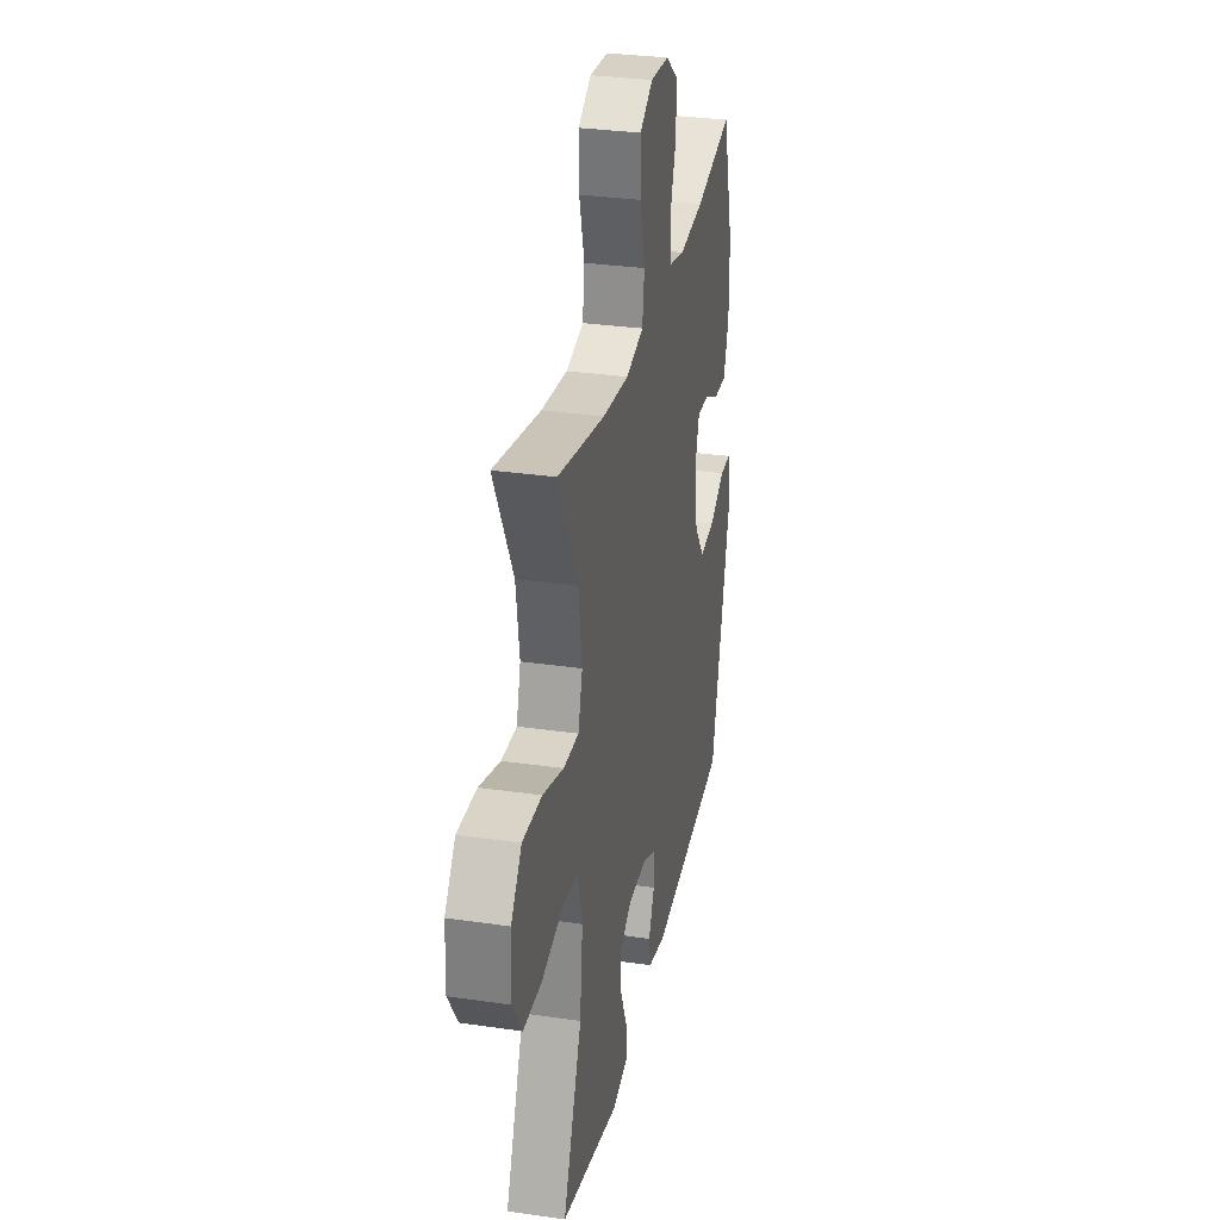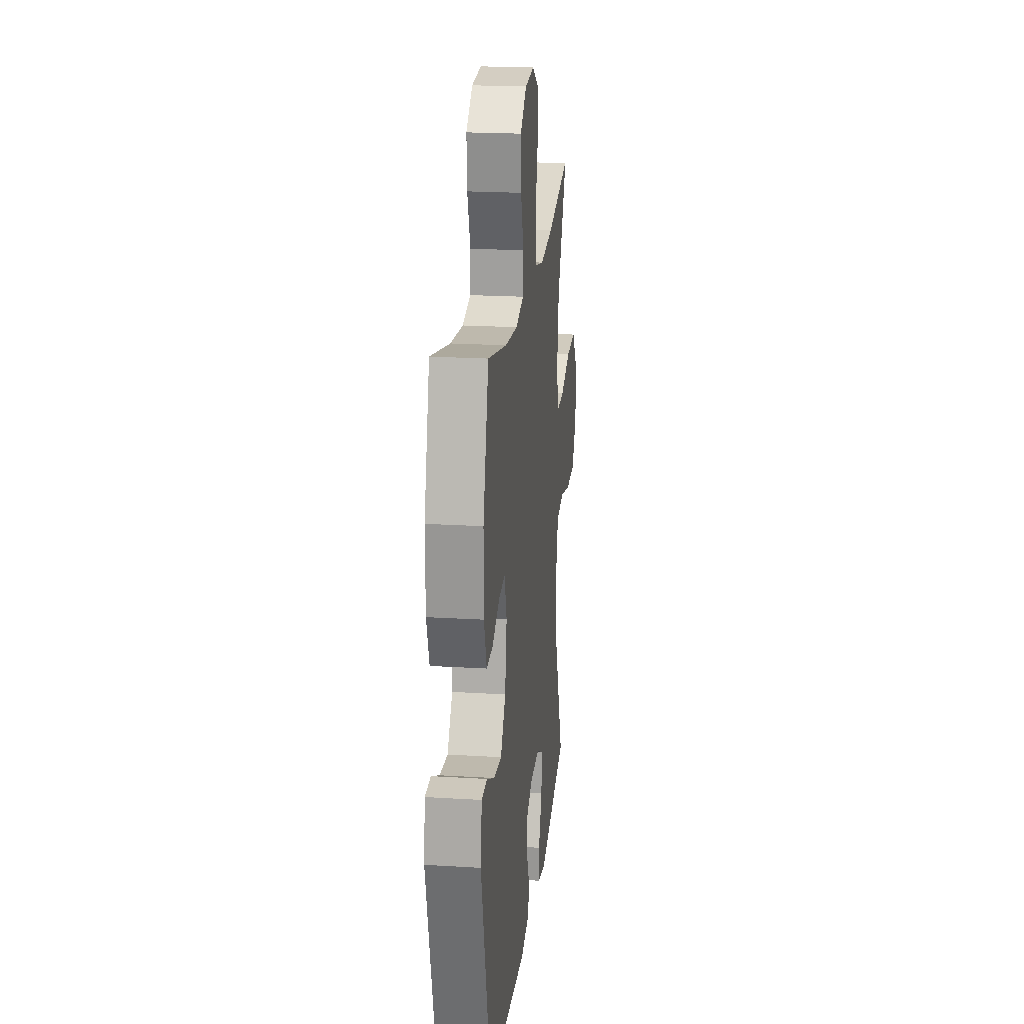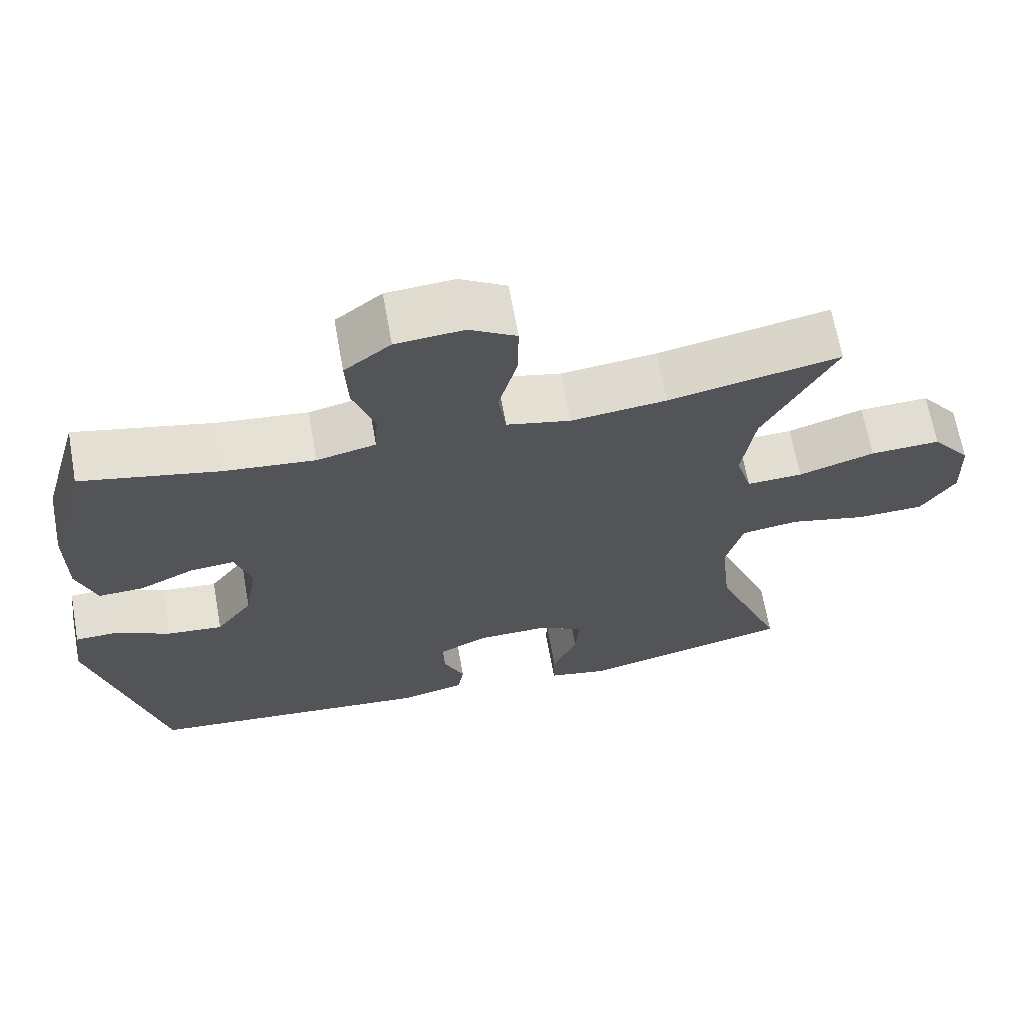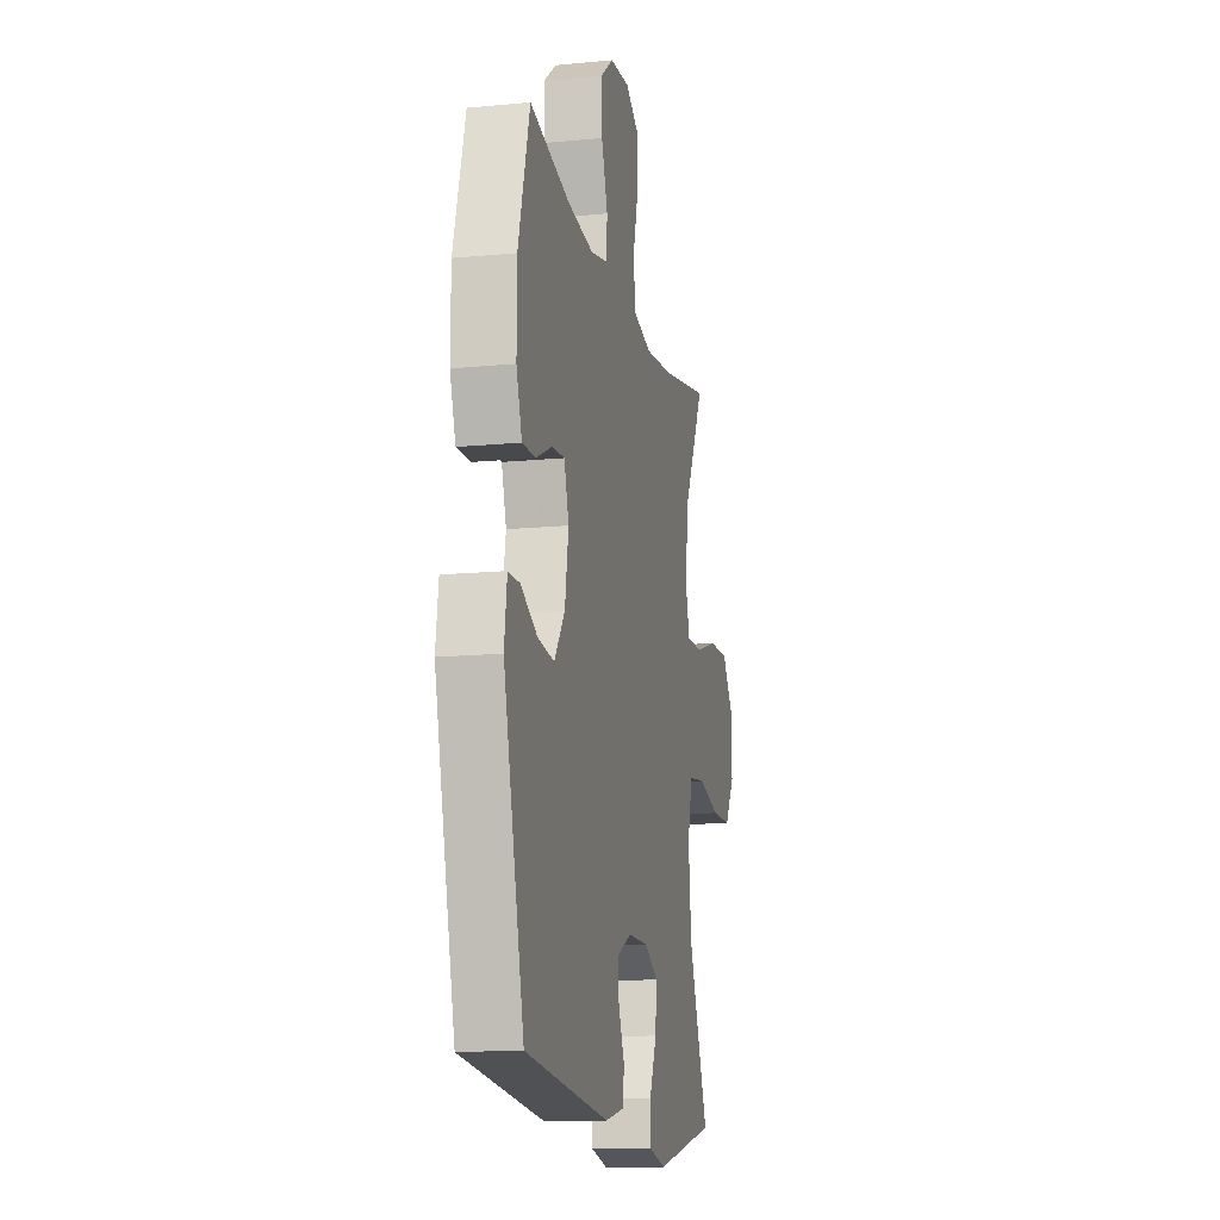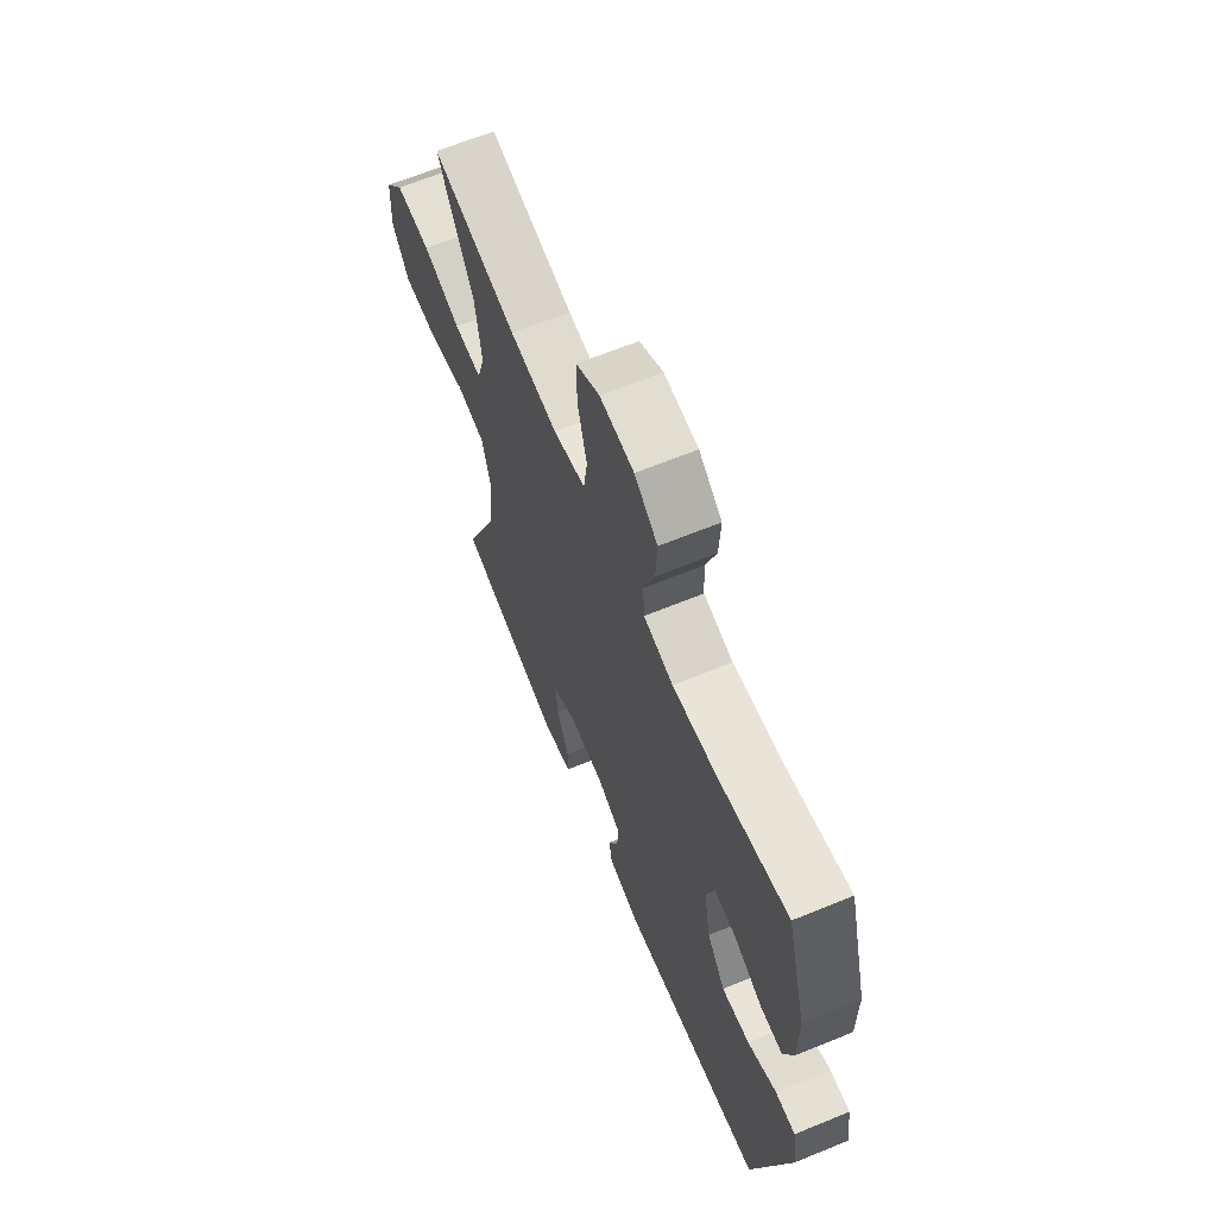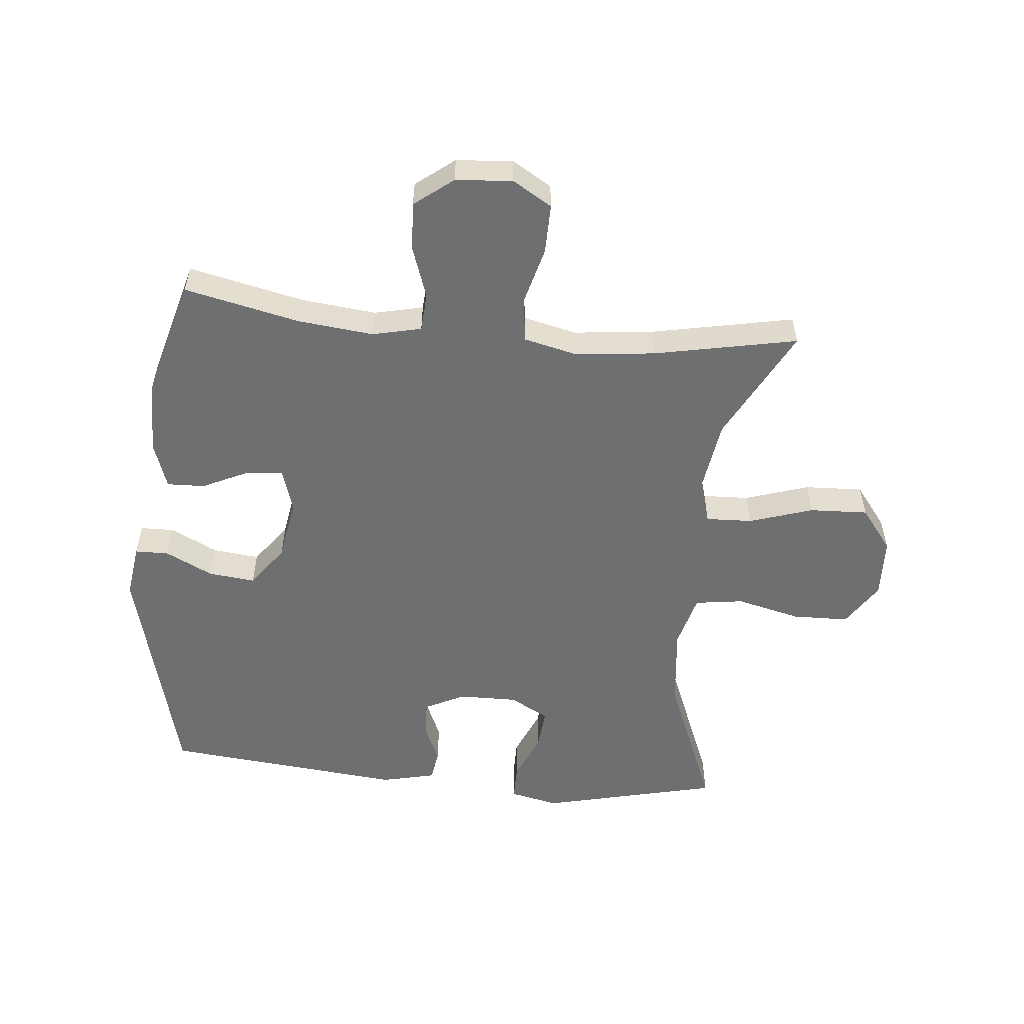
<metadata>
{"format":"obj","ext":"obj","renderer":"f3d","projection":"perspective","resolution":1024,"background":"white","views":[{"elev":30.8,"azim":101.8,"up":"+Z"},{"elev":21.1,"azim":-83.7,"up":"+Z"},{"elev":66.7,"azim":-10.2,"up":"+Z"},{"elev":-14.2,"azim":-78.0,"up":"+Z"},{"elev":65.0,"azim":-112.4,"up":"+Z"},{"elev":-54.5,"azim":-5.5,"up":"+Y"}]}
</metadata>
<code>
v 0.5 0.07 0.5
v 0.404 0.07 0.317
v 0.387 0.07 0.202
v 0.408 0.07 0.13
v 0.483 0.07 0.133
v 0.585 0.07 0.166
v 0.679 0.07 0.17
v 0.731 0.07 0.102
v 0.735 0.07 0.004
v 0.689 0.07 -0.067
v 0.598 0.07 -0.069
v 0.495 0.07 -0.044
v 0.417 0.07 -0.055
v 0.394 0.07 -0.142
v 0.408 0.07 -0.273
v 0.5 0.07 -0.5
v 0.214 0.07 -0.568
v 0.135 0.07 -0.551
v 0.135 0.07 -0.493
v 0.168 0.07 -0.416
v 0.174 0.07 -0.348
v 0.111 0.07 -0.314
v 0.017 0.07 -0.315
v -0.048 0.07 -0.347
v -0.046 0.07 -0.404
v -0.018 0.07 -0.468
v -0.026 0.07 -0.518
v -0.113 0.07 -0.538
v -0.5 0.07 -0.5
v -0.595 0.07 -0.123
v -0.583 0.07 -0.036
v -0.529 0.07 -0.035
v -0.452 0.07 -0.073
v -0.377 0.07 -0.081
v -0.328 0.07 -0.014
v -0.311 0.07 0.086
v -0.333 0.07 0.156
v -0.392 0.07 0.151
v -0.466 0.07 0.116
v -0.527 0.07 0.114
v -0.553 0.07 0.19
v -0.553 0.07 0.31
v -0.5 0.07 0.5
v -0.315 0.07 0.459
v -0.194 0.07 0.446
v -0.115 0.07 0.464
v -0.111 0.07 0.526
v -0.14 0.07 0.61
v -0.144 0.07 0.688
v -0.082 0.07 0.736
v 0.009 0.07 0.743
v 0.072 0.07 0.705
v 0.071 0.07 0.625
v 0.046 0.07 0.531
v 0.056 0.07 0.46
v 0.142 0.07 0.44
v 0.27 0.07 0.454
v 0.5 0 0.5
v 0.404 0 0.317
v 0.387 0 0.202
v 0.408 0 0.13
v 0.483 0 0.133
v 0.585 0 0.166
v 0.679 0 0.17
v 0.731 0 0.102
v 0.735 0 0.004
v 0.689 0 -0.067
v 0.598 0 -0.069
v 0.495 0 -0.044
v 0.417 0 -0.055
v 0.394 0 -0.142
v 0.408 0 -0.273
v 0.5 0 -0.5
v 0.214 0 -0.568
v 0.135 0 -0.551
v 0.135 0 -0.493
v 0.168 0 -0.416
v 0.174 0 -0.348
v 0.111 0 -0.314
v 0.017 0 -0.315
v -0.048 0 -0.347
v -0.046 0 -0.404
v -0.018 0 -0.468
v -0.026 0 -0.518
v -0.113 0 -0.538
v -0.5 0 -0.5
v -0.595 0 -0.123
v -0.583 0 -0.036
v -0.529 0 -0.035
v -0.452 0 -0.073
v -0.377 0 -0.081
v -0.328 0 -0.014
v -0.311 0 0.086
v -0.333 0 0.156
v -0.392 0 0.151
v -0.466 0 0.116
v -0.527 0 0.114
v -0.553 0 0.19
v -0.553 0 0.31
v -0.5 0 0.5
v -0.315 0 0.459
v -0.194 0 0.446
v -0.115 0 0.464
v -0.111 0 0.526
v -0.14 0 0.61
v -0.144 0 0.688
v -0.082 0 0.736
v 0.009 0 0.743
v 0.072 0 0.705
v 0.071 0 0.625
v 0.046 0 0.531
v 0.056 0 0.46
v 0.142 0 0.44
v 0.27 0 0.454
f 52 53 54
f 51 52 54
f 50 51 54
f 49 50 54
f 48 49 54
f 47 48 54
f 46 47 54 55
f 45 46 55 56
f 42 43 44
f 41 42 44
f 40 41 44
f 39 40 44
f 38 39 44
f 37 38 44 45
f 36 37 45 56
f 31 32 33
f 30 31 33
f 29 30 33
f 28 29 33
f 27 28 33
f 26 27 33
f 25 26 33
f 24 25 33 34
f 23 24 34 35
f 18 19 20
f 17 18 20
f 16 17 20
f 15 16 20
f 14 15 20 21
f 13 14 21 22
f 10 11 12
f 9 10 12
f 8 9 12
f 7 8 12
f 6 7 12
f 5 6 12
f 4 5 12 13
f 36 56 57
f 35 36 57
f 23 35 57
f 22 23 57
f 13 22 57
f 4 13 57
f 3 4 57
f 57 1 2
f 2 3 57
f 111 110 109
f 111 109 108
f 111 108 107
f 111 107 106
f 111 106 105
f 111 105 104
f 112 111 104 103
f 113 112 103 102
f 101 100 99
f 101 99 98
f 101 98 97
f 101 97 96
f 101 96 95
f 102 101 95 94
f 113 102 94 93
f 90 89 88
f 90 88 87
f 90 87 86
f 90 86 85
f 90 85 84
f 90 84 83
f 90 83 82
f 91 90 82 81
f 92 91 81 80
f 77 76 75
f 77 75 74
f 77 74 73
f 77 73 72
f 78 77 72 71
f 79 78 71 70
f 69 68 67
f 69 67 66
f 69 66 65
f 69 65 64
f 69 64 63
f 69 63 62
f 70 69 62 61
f 114 113 93
f 114 93 92
f 114 92 80
f 114 80 79
f 114 79 70
f 114 70 61
f 114 61 60
f 59 58 114
f 114 60 59
f 1 58 59 2
f 2 59 60 3
f 3 60 61 4
f 4 61 62 5
f 5 62 63 6
f 6 63 64 7
f 7 64 65 8
f 8 65 66 9
f 9 66 67 10
f 10 67 68 11
f 11 68 69 12
f 12 69 70 13
f 13 70 71 14
f 14 71 72 15
f 15 72 73 16
f 16 73 74 17
f 17 74 75 18
f 18 75 76 19
f 19 76 77 20
f 20 77 78 21
f 21 78 79 22
f 22 79 80 23
f 23 80 81 24
f 24 81 82 25
f 25 82 83 26
f 26 83 84 27
f 27 84 85 28
f 28 85 86 29
f 29 86 87 30
f 30 87 88 31
f 31 88 89 32
f 32 89 90 33
f 33 90 91 34
f 34 91 92 35
f 35 92 93 36
f 36 93 94 37
f 37 94 95 38
f 38 95 96 39
f 39 96 97 40
f 40 97 98 41
f 41 98 99 42
f 42 99 100 43
f 43 100 101 44
f 44 101 102 45
f 45 102 103 46
f 46 103 104 47
f 47 104 105 48
f 48 105 106 49
f 49 106 107 50
f 50 107 108 51
f 51 108 109 52
f 52 109 110 53
f 53 110 111 54
f 54 111 112 55
f 55 112 113 56
f 56 113 114 57
f 57 114 58 1

</code>
